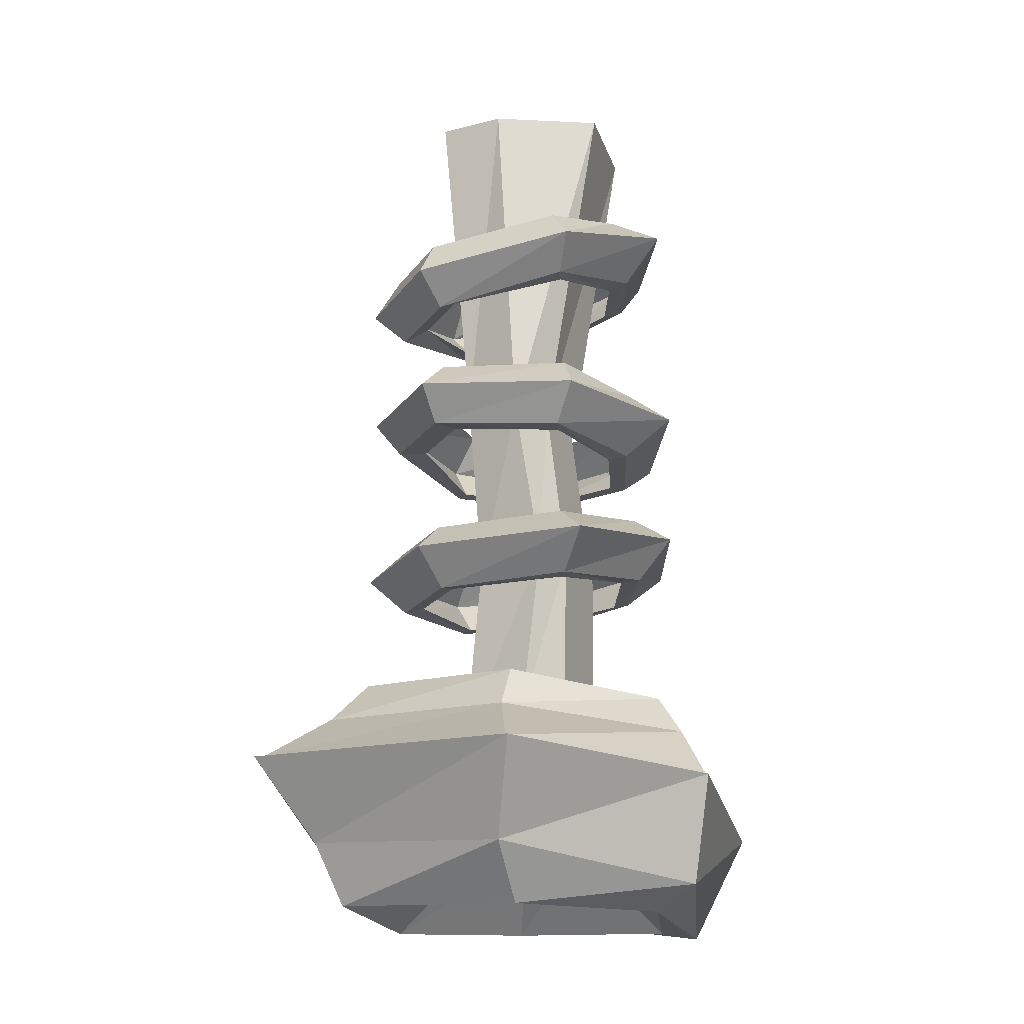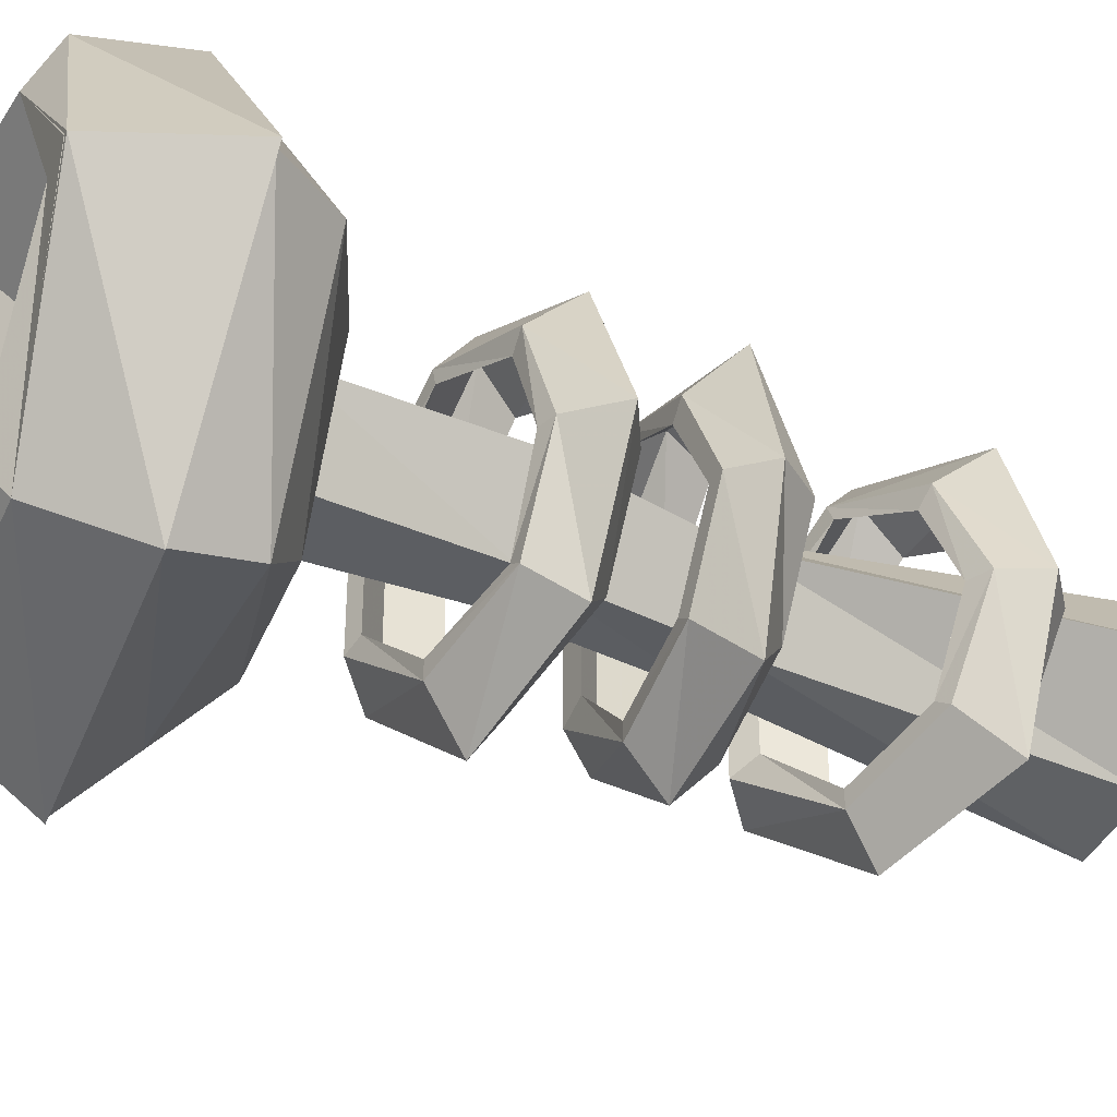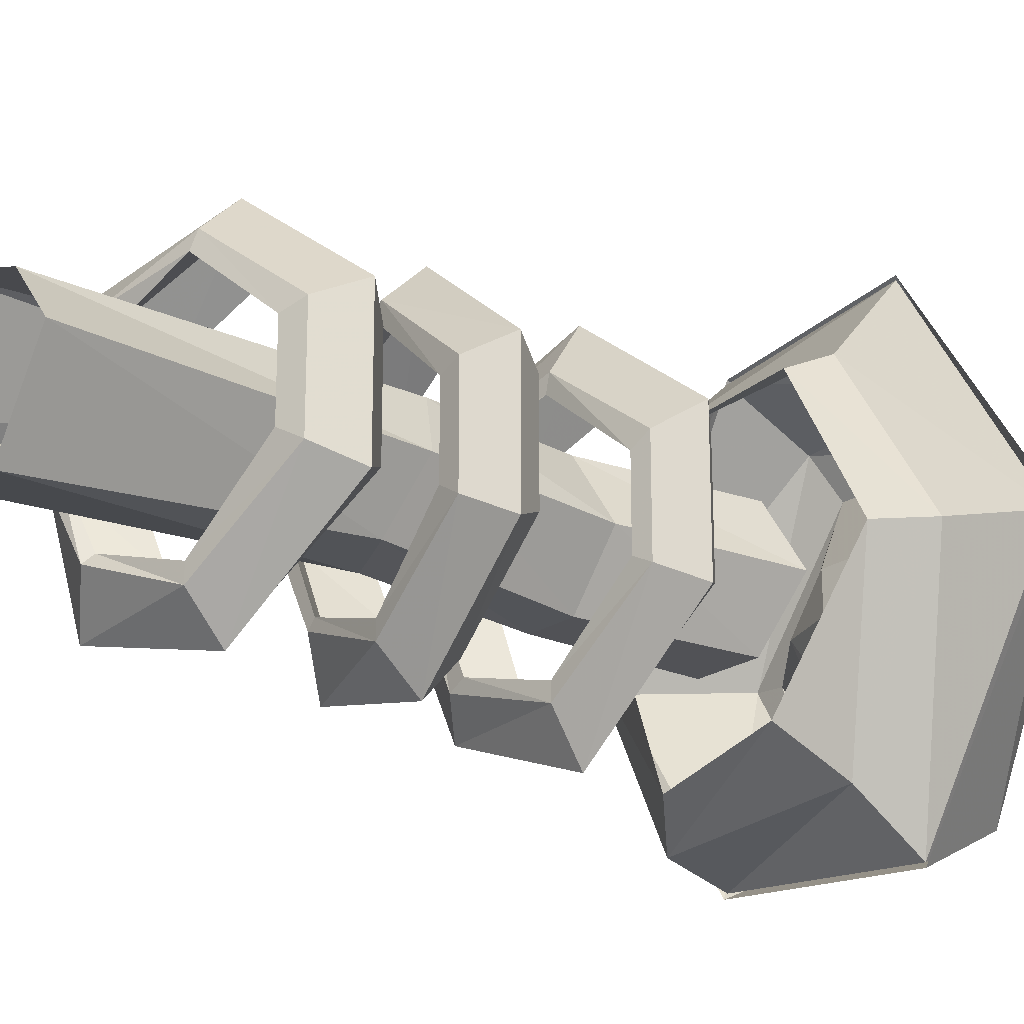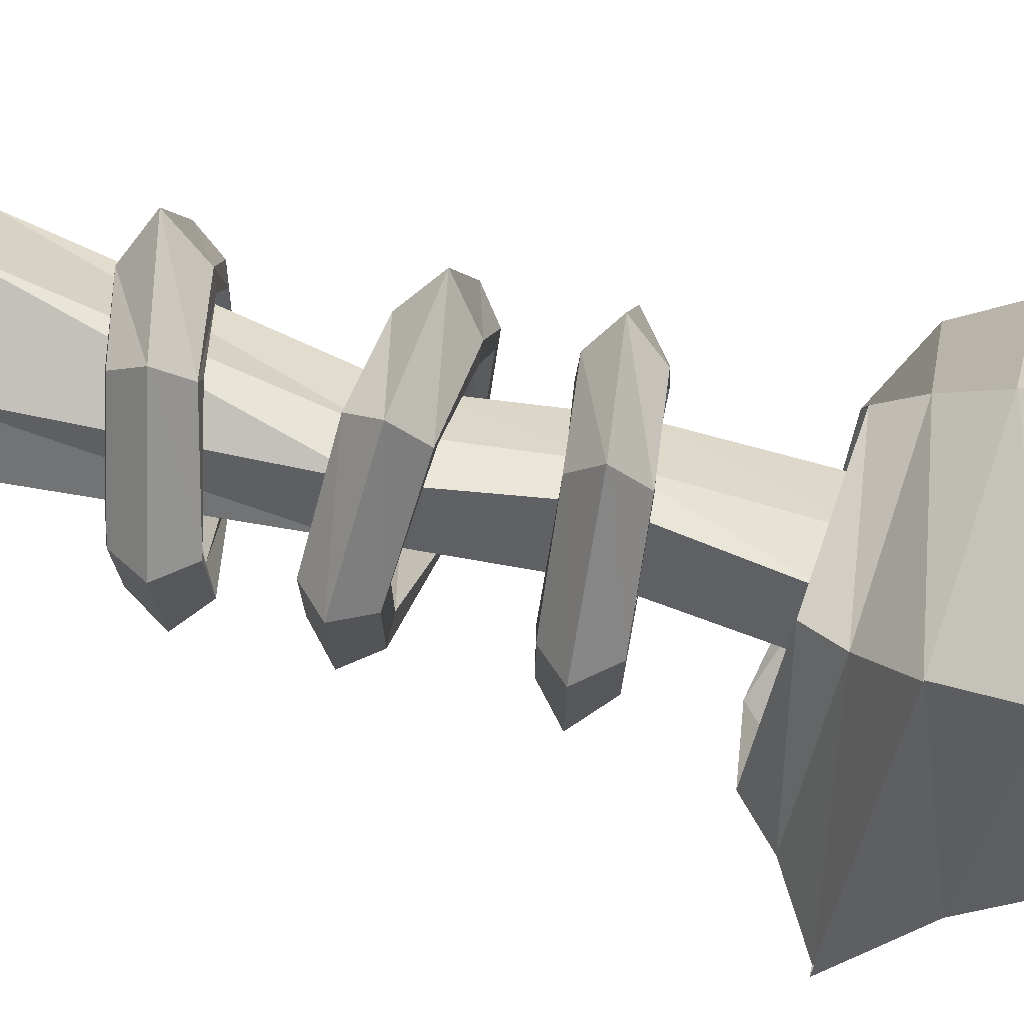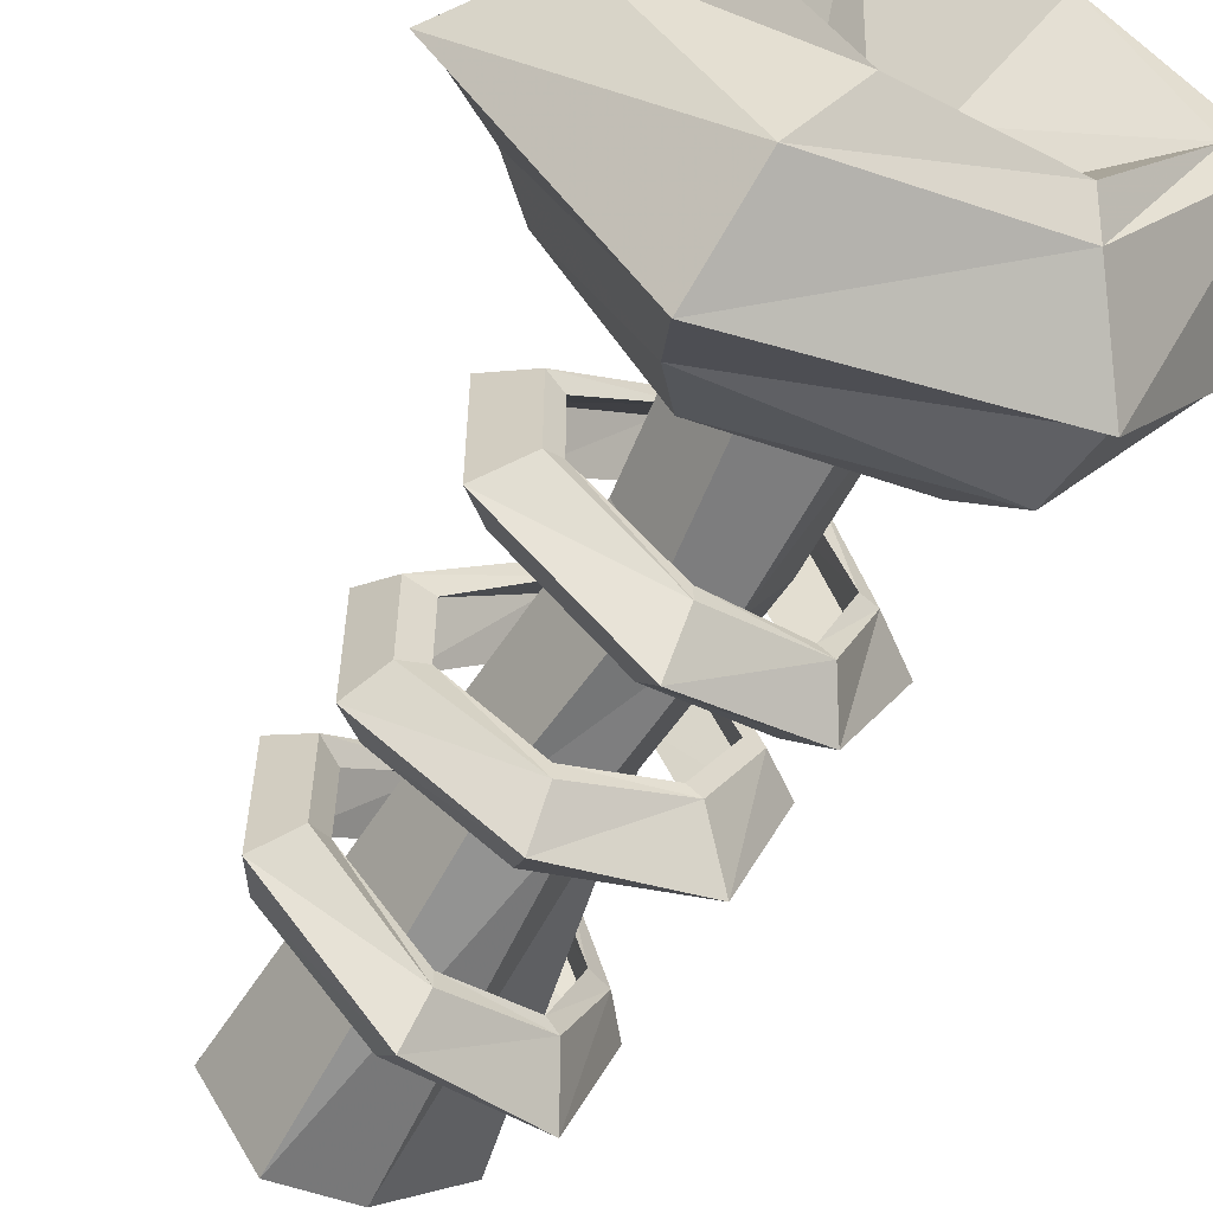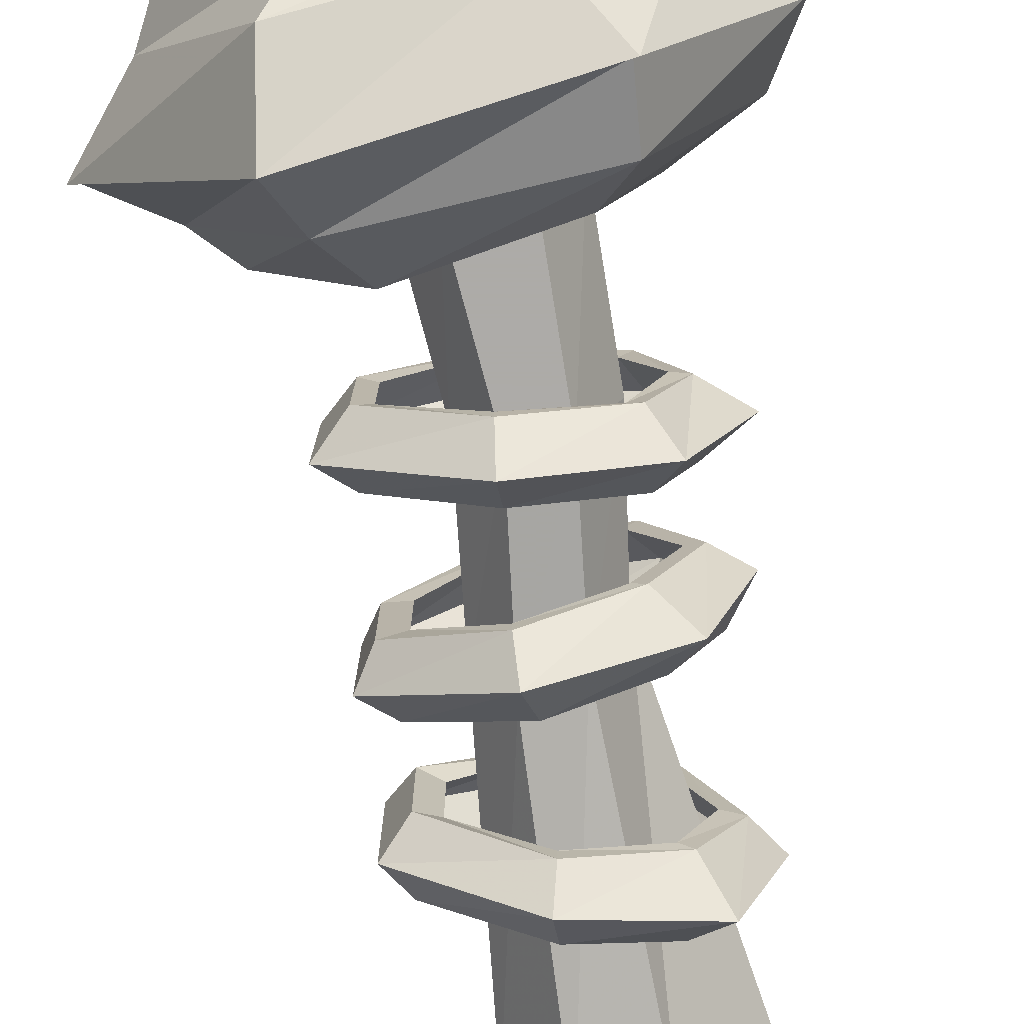
<metadata>
{"format":"obj","ext":"obj","renderer":"f3d","projection":"perspective","resolution":1024,"background":"white","views":[{"elev":-18.7,"azim":-23.8,"up":"+Y"},{"elev":-37.7,"azim":60.6,"up":"+Z"},{"elev":-21.2,"azim":-129.2,"up":"+Z"},{"elev":73.2,"azim":-75.1,"up":"+Z"},{"elev":-59.1,"azim":-27.3,"up":"+Z"},{"elev":-76.5,"azim":9.3,"up":"+Z"}]}
</metadata>
<code>
v 0.1016 0 0.1562
v -0.08594 0 0.09375
v -0.05469 -0.6328 0.1094
v 0.02344 -0.625 0.08594
v 0.2266 0 0
v 0.1172 -0.6328 0
v 0.07812 0 -0.1328
v 0.05469 -0.6094 -0.1094
v -0.0625 0 -0.1562
v -0.04688 -0.5703 -0.1016
v -0.1641 0 0
v -0.1094 -0.6016 0.007812
v -0.07812 -0.9375 0
v -0.007812 -0.9219 0.1172
v 0.05469 -0.9219 0.1016
v 0.1562 -0.9375 0.007812
v 0.08594 -0.9219 -0.1172
v -0.007812 -0.9219 -0.1172
v -0.03906 -1.234 -0.1172
v -0.1094 -1.266 0
v -0.04688 -1.242 0.1172
v 0.04688 -1.266 0.1016
v 0.1562 -1.258 0
v 0.08594 -1.234 -0.1172
v 0.1562 -1.227 0.2734
v -0.1406 -1.203 0.2812
v -0.1719 -1.273 0.3125
v 0.1719 -1.297 0.3281
v 0.25 -1.227 -0.007812
v 0.3984 -1.305 0
v 0.1562 -1.227 -0.2734
v 0.2188 -1.289 -0.3438
v -0.125 -1.172 -0.2422
v -0.1875 -1.258 -0.3281
v -0.3047 -1.188 0
v -0.375 -1.258 0
v -0.5 -1.336 -0.007812
v -0.2188 -1.359 0.4375
v 0.1719 -1.391 0.4141
v 0.4688 -1.422 -0.007812
v 0.2266 -1.414 -0.375
v -0.2266 -1.352 -0.4297
v -0.2031 -1.523 -0.3438
v -0.3906 -1.484 0
v -0.1875 -1.516 0.3281
v 0.1797 -1.57 0.3438
v 0.3594 -1.617 0.007812
v 0.1406 -1.555 -0.2969
v 0.1172 -1.594 -0.25
v -0.1328 -1.602 -0.2656
v -0.3438 -1.594 0
v -0.125 -1.609 0.2656
v 0.1484 -1.609 0.2656
v 0.2969 -1.609 0
v 0.125 -1.461 0
v 0.05469 -1.461 -0.09375
v -0.2031 -1.523 -0.3516
v 0.1406 -1.555 -0.3047
v 0.3672 -1.617 0.007812
v 0.05469 -1.461 0.09375
v 0.01562 -1.422 0
v -0.03906 -1.461 -0.09375
v -0.3984 -1.484 0
v -0.5156 -1.336 -0.007812
v -0.2266 -1.352 -0.4375
v 0.2344 -1.414 -0.3828
v 0.4844 -1.422 -0.007812
v 0.1797 -1.57 0.3516
v -0.03906 -1.461 0.09375
v -0.1094 -1.461 0
v -0.1875 -1.516 0.3359
v -0.2188 -1.359 0.4453
v 0.1719 -1.391 0.4219
v 0.25 -0.2734 -0.007812
v 0.1562 -0.2969 -0.2109
v 0.1328 -0.3672 -0.1484
v 0.1953 -0.3516 0
v 0.1562 -0.2969 0.1953
v 0.1172 -0.25 0.1484
v 0.1797 -0.2188 0
v 0.1172 -0.25 -0.1484
v -0.03906 -0.3438 -0.25
v -0.02344 -0.3984 -0.1953
v 0.1562 -0.3594 -0.1641
v 0.2344 -0.3359 0
v 0.1562 -0.3594 0.1797
v 0.1328 -0.3672 0.1484
v -0.02344 -0.3438 0.2734
v -0.03125 -0.2734 0.2188
v 0.125 -0.2344 0.1797
v 0.2109 -0.2109 0
v 0.1953 -0.2812 -0.2422
v 0.2812 -0.2734 -0.007812
v -0.03906 -0.3438 -0.2969
v -0.03906 -0.2812 -0.2266
v 0.125 -0.2344 -0.1641
v 0.1953 -0.2812 0.2422
v -0.1719 -0.4219 0.08594
v -0.1719 -0.4219 -0.0625
v -0.2344 -0.3906 -0.09375
v -0.2344 -0.3906 0.1172
v -0.007812 -0.3984 0.2188
v -0.2109 -0.4453 0.1016
v -0.2109 -0.4453 -0.08594
v -0.02344 -0.3984 -0.2266
v -0.03906 -0.2812 -0.1953
v -0.1875 -0.3047 -0.0625
v -0.1875 -0.3047 0.08594
v -0.02344 -0.3984 0.25
v -0.03906 -0.3438 0.3125
v -0.2656 -0.3906 0.1328
v -0.2656 -0.3906 -0.1172
v -0.2266 -0.3203 0.1016
v -0.2266 -0.3203 -0.08594
v -0.03906 -0.2812 0.25
v 0.2734 -0.8984 -0.03125
v 0.1875 -0.9062 -0.2266
v 0.1562 -0.9688 -0.1797
v 0.2188 -0.9688 -0.02344
v 0.1875 -0.9062 0.1797
v 0.1406 -0.8516 0.1328
v 0.2109 -0.8516 -0.02344
v 0.1406 -0.8516 -0.1797
v -0.01562 -0.9297 -0.2734
v -0.007812 -0.9922 -0.2188
v 0.1797 -0.9688 -0.1953
v 0.25 -0.9609 -0.02344
v 0.1797 -0.9688 0.1641
v 0.1562 -0.9688 0.1328
v -0.007812 -0.9297 0.2656
v -0.007812 -0.875 0.1953
v 0.1719 -0.8516 0.1641
v 0.2422 -0.8438 -0.02344
v 0.2188 -0.8984 -0.25
v 0.3281 -0.8984 -0.03125
v -0.01562 -0.9297 -0.3359
v -0.01562 -0.875 -0.25
v 0.1719 -0.8516 -0.1953
v 0.2188 -0.8984 0.2188
v -0.1641 -1 0.0625
v -0.1641 -1 -0.08594
v -0.2188 -0.9453 -0.1172
v -0.2188 -0.9453 0.09375
v 0 -0.9922 0.1953
v -0.1953 -1.008 0.08594
v -0.1953 -1.008 -0.1016
v -0.007812 -0.9922 -0.25
v -0.01562 -0.875 -0.2188
v -0.1719 -0.8828 -0.08594
v -0.1719 -0.8828 0.0625
v -0.007812 -0.9922 0.2266
v -0.01562 -0.9297 0.3125
v -0.2578 -0.9453 0.125
v -0.2578 -0.9453 -0.1328
v -0.2031 -0.8906 0.08594
v -0.2031 -0.8906 -0.1016
v -0.01562 -0.875 0.2266
v 0.2656 -0.6641 -0.007812
v 0.1719 -0.6641 -0.2109
v 0.125 -0.7266 -0.1484
v 0.2031 -0.7266 0
v 0.1719 -0.6641 0.1953
v 0.1406 -0.6016 0.1484
v 0.2109 -0.6016 0
v 0.1406 -0.6016 -0.1484
v -0.03125 -0.6484 -0.25
v -0.03125 -0.7109 -0.1953
v 0.1484 -0.7266 -0.1641
v 0.2344 -0.7266 0
v 0.1484 -0.7266 0.1797
v 0.125 -0.7266 0.1484
v -0.01562 -0.6484 0.2734
v -0.007812 -0.5859 0.2188
v 0.1562 -0.6016 0.1797
v 0.2422 -0.6016 0
v 0.2109 -0.6641 -0.2422
v 0.2969 -0.6797 -0.007812
v -0.03125 -0.6484 -0.2969
v -0.01562 -0.5859 -0.2266
v 0.1562 -0.6016 -0.1641
v 0.2109 -0.6641 0.2422
v -0.1719 -0.6875 0.08594
v -0.1719 -0.6875 -0.0625
v -0.2266 -0.6328 -0.09375
v -0.2266 -0.6328 0.1172
v -0.01562 -0.7109 0.2188
v -0.2188 -0.6875 0.1016
v -0.2188 -0.6875 -0.08594
v -0.03125 -0.7109 -0.2266
v -0.01562 -0.5859 -0.1953
v -0.1641 -0.5703 -0.0625
v -0.1641 -0.5703 0.08594
v -0.03125 -0.7109 0.25
v -0.03125 -0.6484 0.3125
v -0.2578 -0.625 0.1328
v -0.2578 -0.625 -0.1172
v -0.2031 -0.5703 0.1016
v -0.2031 -0.5703 -0.08594
v -0.01562 -0.5859 0.25
f 1 2 3
f 1 3 4
f 1 4 5
f 5 4 6
f 5 6 7
f 7 6 8
f 7 8 9
f 9 8 10
f 9 10 11
f 11 10 12
f 11 12 2
f 2 12 3
f 3 12 13
f 3 13 14
f 3 14 4
f 4 14 15
f 4 15 6
f 6 15 16
f 6 16 8
f 8 16 17
f 8 17 10
f 10 17 18
f 10 18 12
f 12 18 13
f 13 18 19
f 13 19 20
f 13 20 14
f 14 20 21
f 14 21 15
f 15 21 22
f 15 22 16
f 16 22 23
f 16 23 17
f 17 23 24
f 17 24 18
f 18 24 19
f 25 26 27
f 25 27 28
f 25 28 29
f 29 28 30
f 29 30 31
f 31 30 32
f 31 32 33
f 33 32 34
f 33 34 35
f 35 34 36
f 35 36 26
f 26 36 27
f 27 36 37
f 27 37 38
f 27 38 28
f 28 38 39
f 28 39 30
f 30 39 40
f 30 40 32
f 32 40 41
f 32 41 34
f 34 41 42
f 34 42 36
f 36 42 37
f 37 42 43
f 37 43 44
f 37 44 38
f 38 44 45
f 38 45 39
f 39 45 46
f 39 46 40
f 40 46 47
f 40 47 41
f 41 47 48
f 41 48 42
f 42 48 43
f 43 48 49
f 43 49 50
f 43 50 44
f 44 50 51
f 44 51 45
f 45 51 52
f 45 52 46
f 46 52 53
f 46 53 47
f 47 53 54
f 47 54 48
f 48 54 49
f 49 54 55
f 49 55 56
f 49 56 50
f 54 53 60
f 54 60 55
f 55 60 61
f 55 61 56
f 56 61 62
f 56 62 50
f 50 62 51
f 53 52 69
f 53 69 60
f 60 69 61
f 61 69 70
f 61 70 62
f 62 70 51
f 51 70 52
f 52 70 69
f 49 50 57
f 49 57 58
f 49 58 54
f 54 58 59
f 54 59 53
f 50 51 63
f 50 63 57
f 57 63 64
f 57 64 65
f 57 65 58
f 58 65 66
f 58 66 59
f 59 66 67
f 59 67 68
f 59 68 53
f 53 68 52
f 51 52 71
f 51 71 63
f 63 71 72
f 63 72 64
f 73 72 71
f 73 71 68
f 73 68 67
f 68 71 52
f 74 75 76
f 74 76 77
f 74 77 78
f 74 78 79
f 74 79 80
f 74 80 75
f 75 80 81
f 75 81 82
f 75 82 83
f 75 83 76
f 76 83 84
f 76 84 85
f 76 85 77
f 77 85 86
f 77 86 87
f 77 87 78
f 78 87 88
f 78 88 89
f 78 89 79
f 79 89 90
f 79 90 91
f 79 91 80
f 79 80 90
f 90 80 91
f 92 93 85
f 92 85 84
f 92 84 94
f 92 94 95
f 92 95 96
f 92 96 93
f 93 96 91
f 93 91 97
f 93 97 86
f 93 86 85
f 98 99 100
f 98 100 101
f 98 101 102
f 98 102 103
f 98 103 104
f 98 104 99
f 99 104 105
f 99 105 83
f 99 83 82
f 99 82 100
f 100 82 106
f 100 106 107
f 100 107 101
f 101 107 108
f 101 108 88
f 101 88 102
f 102 88 87
f 102 87 109
f 102 109 103
f 103 109 110
f 103 110 111
f 103 111 104
f 104 111 112
f 104 112 105
f 105 112 94
f 105 94 84
f 105 84 83
f 113 114 112
f 113 112 111
f 113 111 115
f 113 115 108
f 113 108 107
f 113 107 114
f 114 107 106
f 114 106 95
f 114 95 94
f 114 94 112
f 97 91 90
f 97 90 110
f 97 110 109
f 97 109 86
f 86 109 87
f 81 106 82
f 106 81 95
f 95 81 96
f 96 81 80
f 96 80 91
f 115 111 110
f 115 110 90
f 115 90 89
f 115 89 108
f 108 89 88
f 116 117 118
f 116 118 119
f 116 119 120
f 116 120 121
f 116 121 122
f 116 122 117
f 117 122 123
f 117 123 124
f 117 124 125
f 117 125 118
f 118 125 126
f 118 126 127
f 118 127 119
f 119 127 128
f 119 128 129
f 119 129 120
f 120 129 130
f 120 130 131
f 120 131 121
f 121 131 132
f 121 132 133
f 121 133 122
f 121 122 132
f 132 122 133
f 134 135 127
f 134 127 126
f 134 126 136
f 134 136 137
f 134 137 138
f 134 138 135
f 135 138 133
f 135 133 139
f 135 139 128
f 135 128 127
f 140 141 142
f 140 142 143
f 140 143 144
f 140 144 145
f 140 145 146
f 140 146 141
f 141 146 147
f 141 147 125
f 141 125 124
f 141 124 142
f 142 124 148
f 142 148 149
f 142 149 143
f 143 149 150
f 143 150 130
f 143 130 144
f 144 130 129
f 144 129 151
f 144 151 145
f 145 151 152
f 145 152 153
f 145 153 146
f 146 153 154
f 146 154 147
f 147 154 136
f 147 136 126
f 147 126 125
f 155 156 154
f 155 154 153
f 155 153 157
f 155 157 150
f 155 150 149
f 155 149 156
f 156 149 148
f 156 148 137
f 156 137 136
f 156 136 154
f 139 133 132
f 139 132 152
f 139 152 151
f 139 151 128
f 128 151 129
f 123 148 124
f 148 123 137
f 137 123 138
f 138 123 122
f 138 122 133
f 157 153 152
f 157 152 132
f 157 132 131
f 157 131 150
f 150 131 130
f 158 159 160
f 158 160 161
f 158 161 162
f 158 162 163
f 158 163 164
f 158 164 159
f 159 164 165
f 159 165 166
f 159 166 167
f 159 167 160
f 160 167 168
f 160 168 169
f 160 169 161
f 161 169 170
f 161 170 171
f 161 171 162
f 162 171 172
f 162 172 173
f 162 173 163
f 163 173 174
f 163 174 175
f 163 175 164
f 163 164 174
f 174 164 175
f 176 177 169
f 176 169 168
f 176 168 178
f 176 178 179
f 176 179 180
f 176 180 177
f 177 180 175
f 177 175 181
f 177 181 170
f 177 170 169
f 182 183 184
f 182 184 185
f 182 185 186
f 182 186 187
f 182 187 188
f 182 188 183
f 183 188 189
f 183 189 167
f 183 167 166
f 183 166 184
f 184 166 190
f 184 190 191
f 184 191 185
f 185 191 192
f 185 192 172
f 185 172 186
f 186 172 171
f 186 171 193
f 186 193 187
f 187 193 194
f 187 194 195
f 187 195 188
f 188 195 196
f 188 196 189
f 189 196 178
f 189 178 168
f 189 168 167
f 197 198 196
f 197 196 195
f 197 195 199
f 197 199 192
f 197 192 191
f 197 191 198
f 198 191 190
f 198 190 179
f 198 179 178
f 198 178 196
f 181 175 174
f 181 174 194
f 181 194 193
f 181 193 170
f 170 193 171
f 165 190 166
f 190 165 179
f 179 165 180
f 180 165 164
f 180 164 175
f 199 195 194
f 199 194 174
f 199 174 173
f 199 173 192
f 192 173 172

</code>
